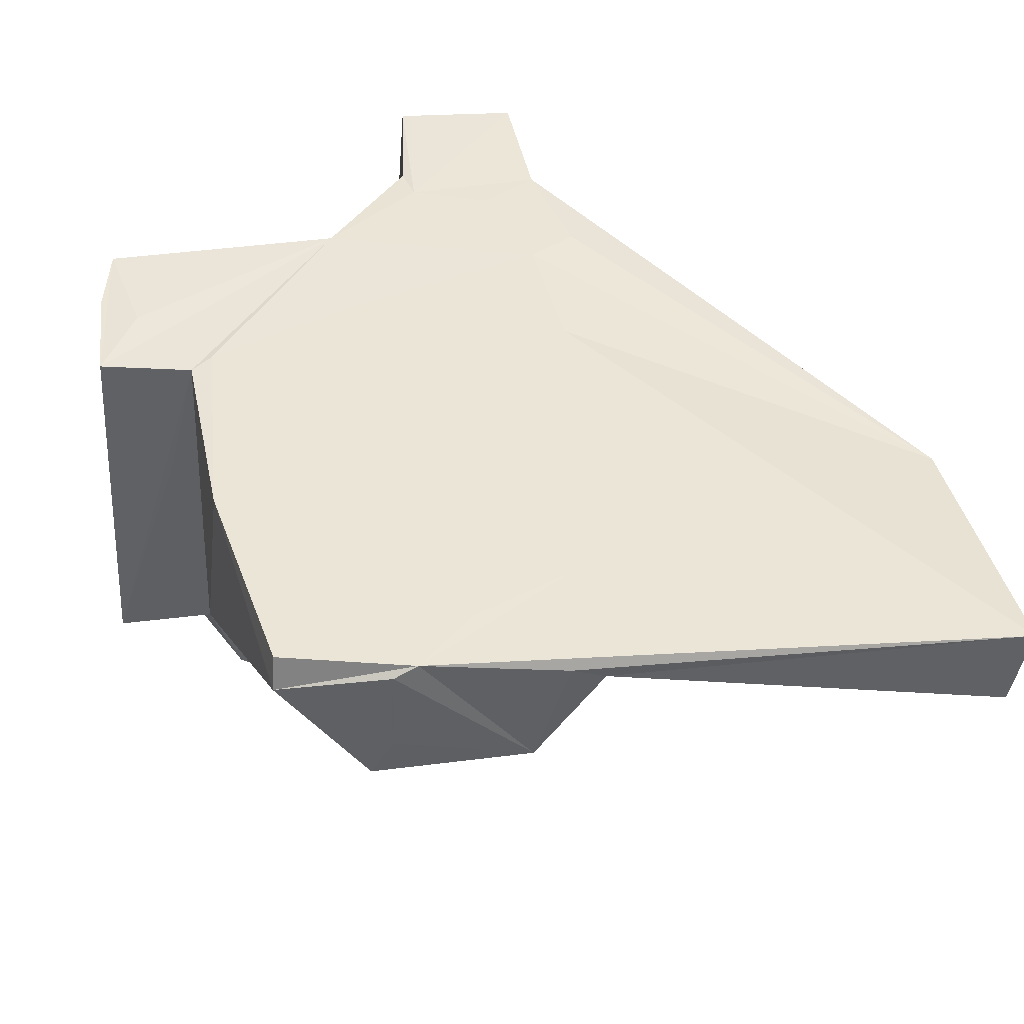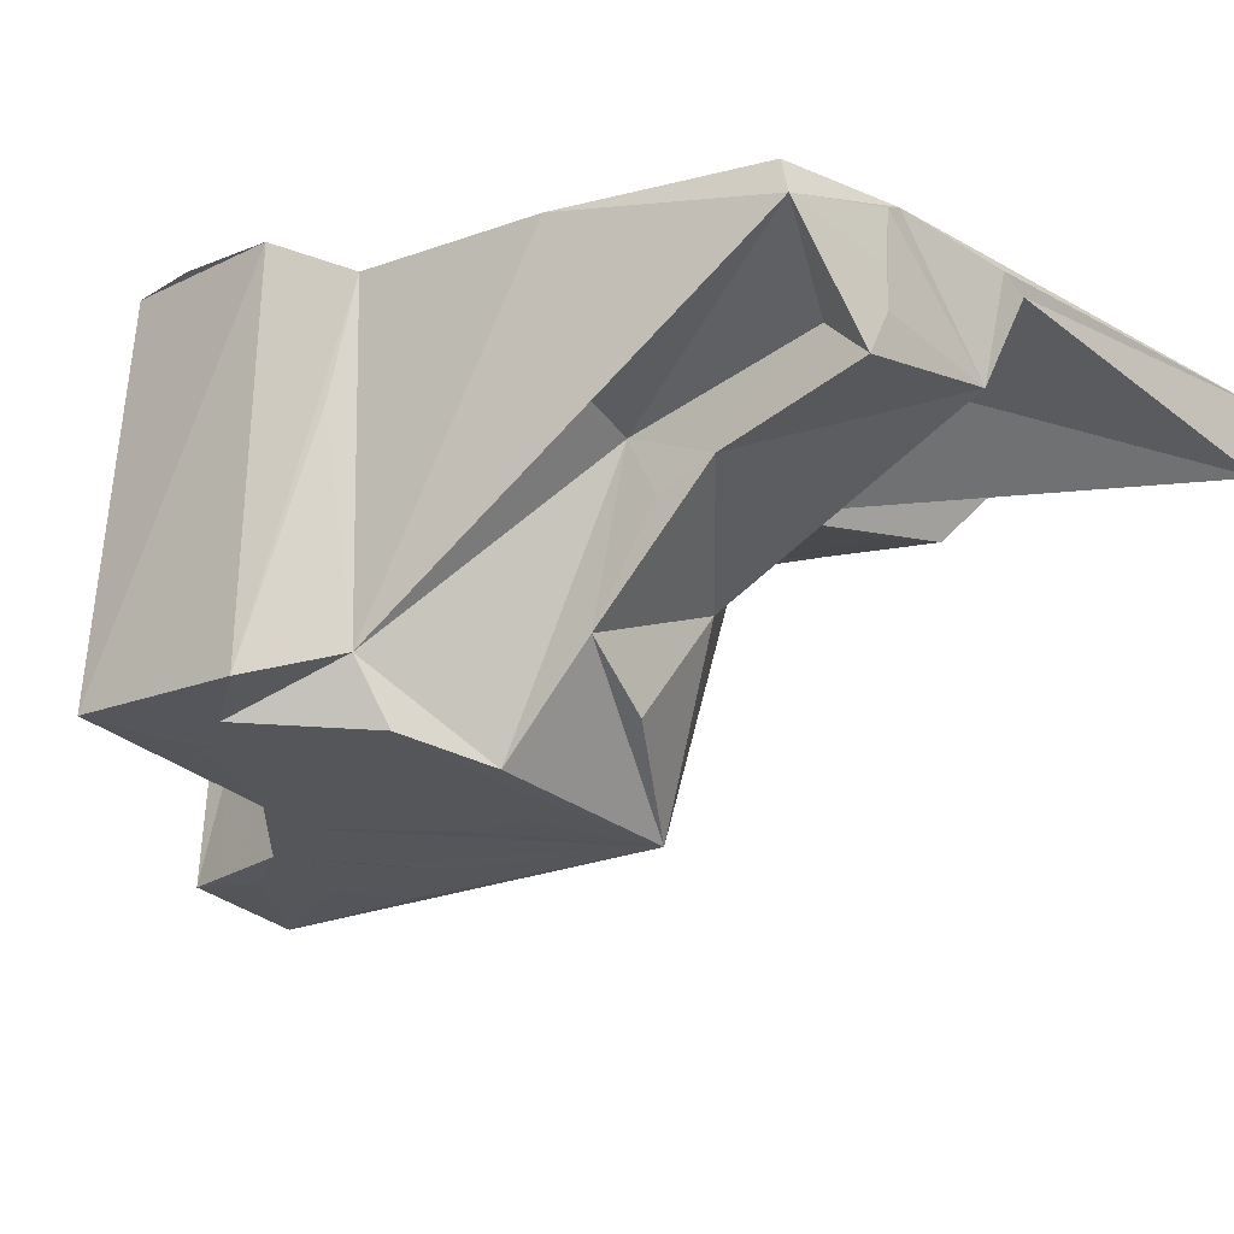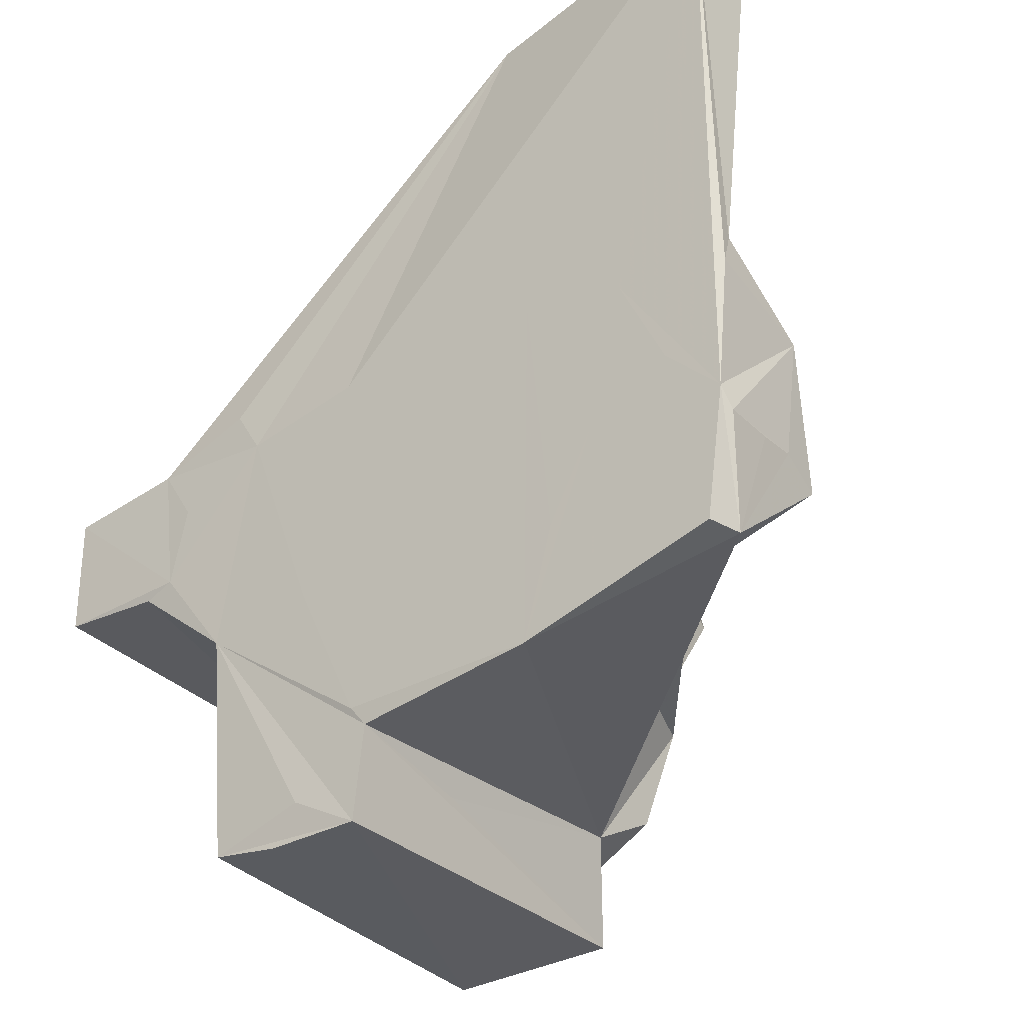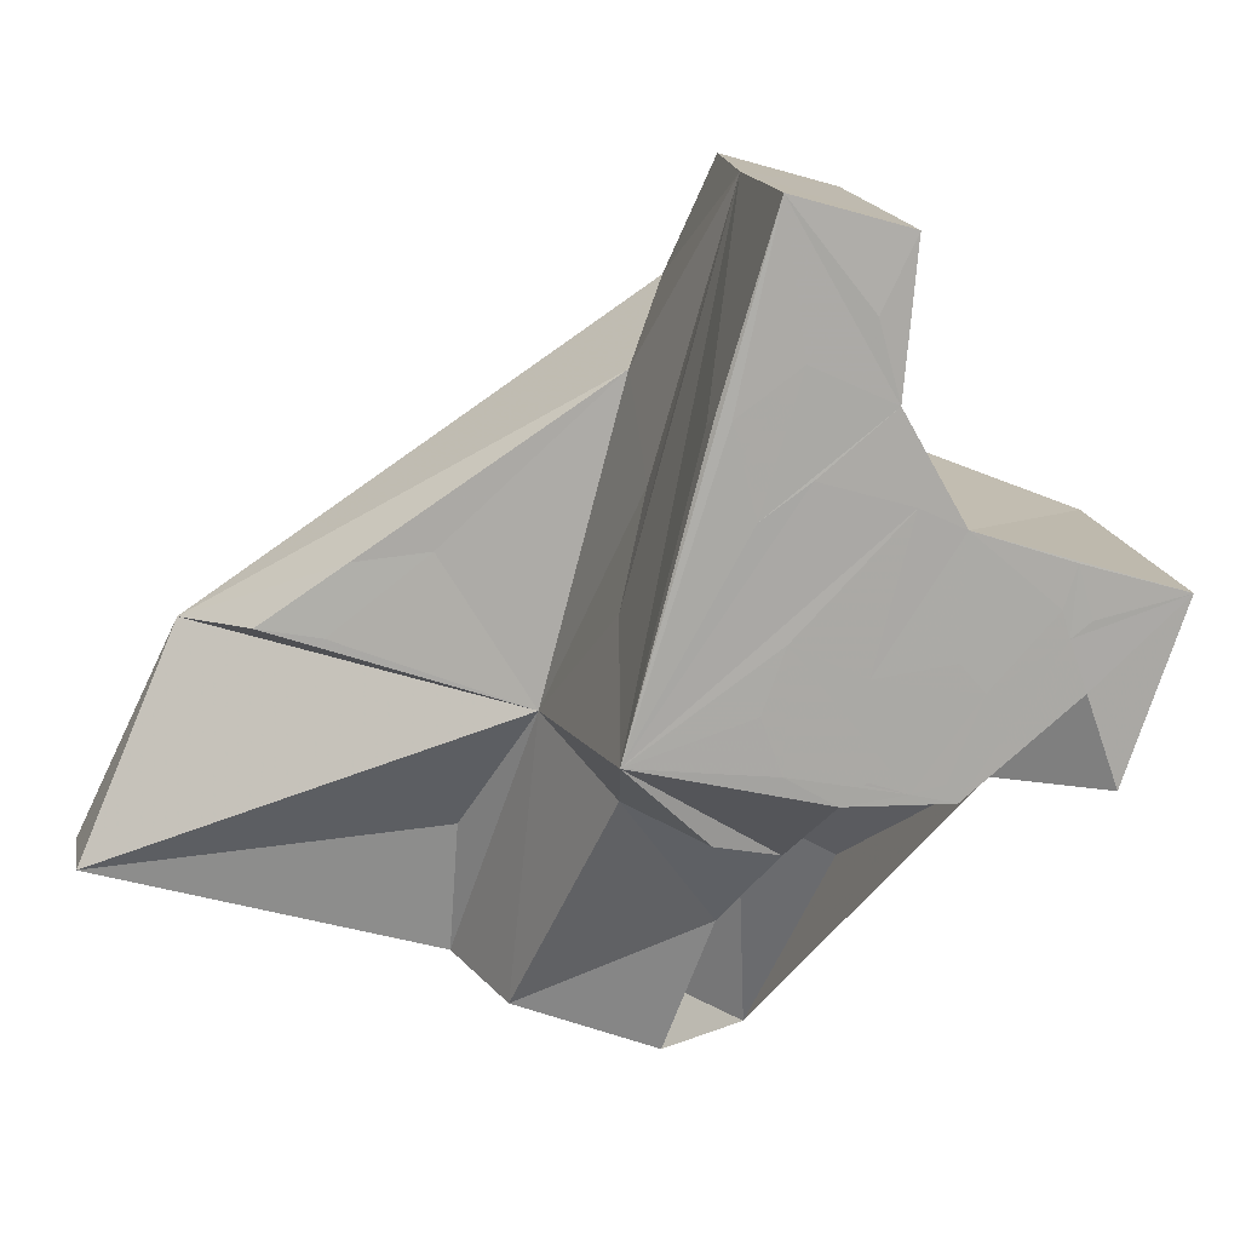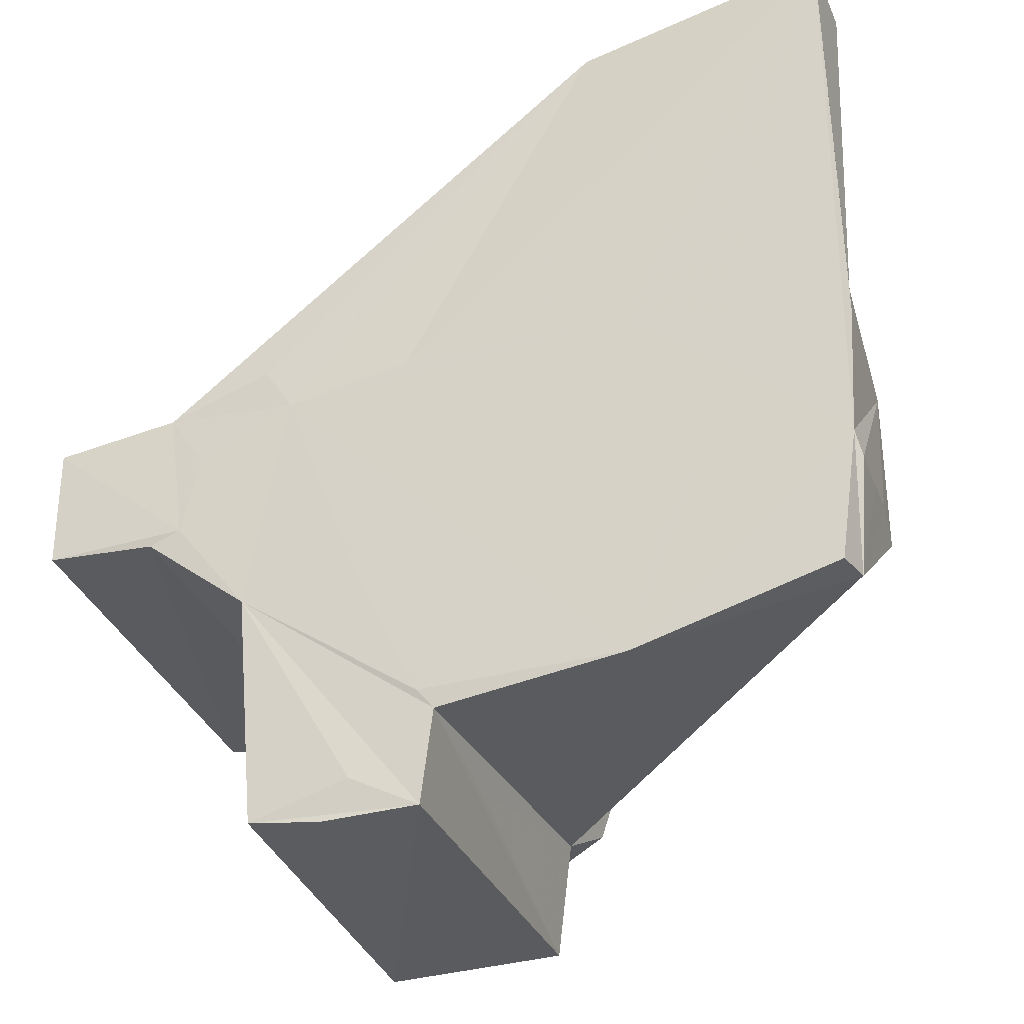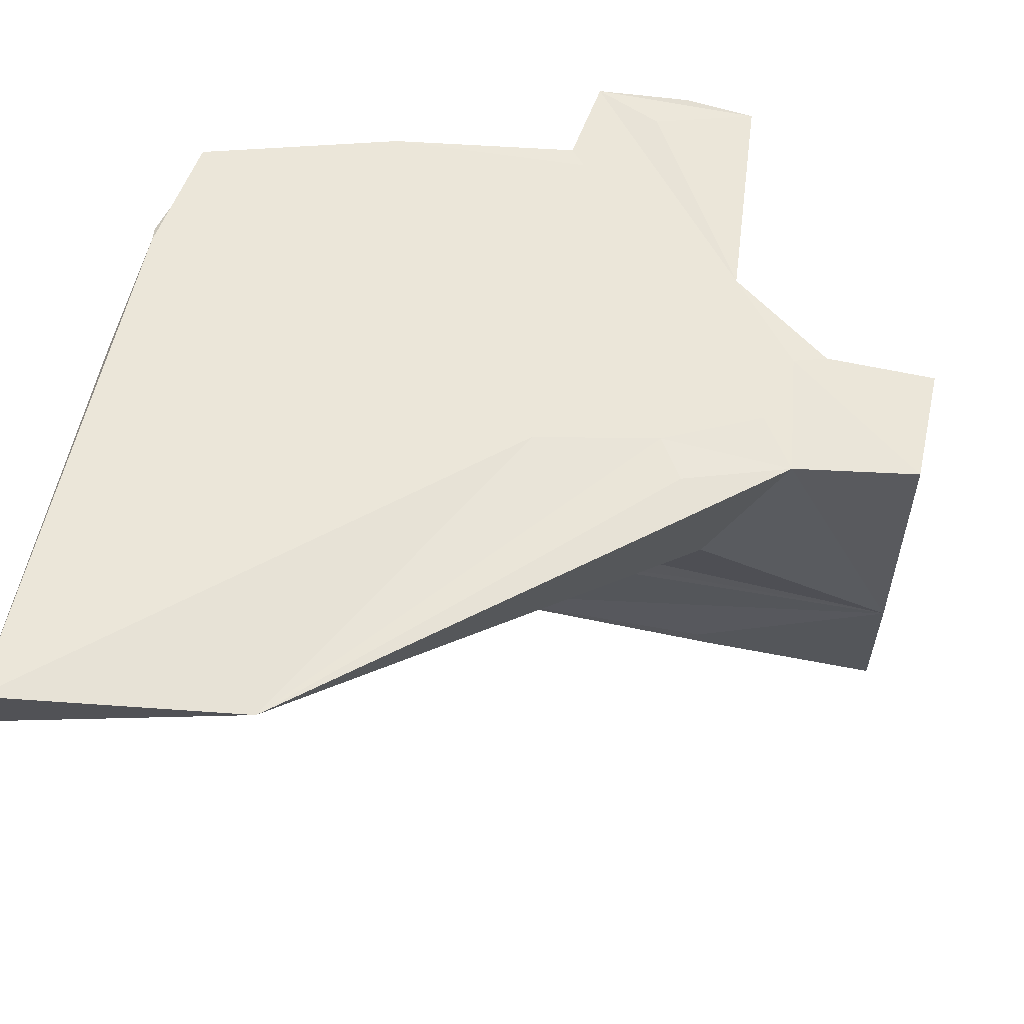
<metadata>
{"format":"obj","ext":"obj","renderer":"f3d","projection":"perspective","resolution":1024,"background":"white","views":[{"elev":45.7,"azim":86.6,"up":"+Z"},{"elev":-18.5,"azim":42.7,"up":"+Z"},{"elev":-28.7,"azim":37.7,"up":"+Y"},{"elev":-77.9,"azim":-105.6,"up":"+Z"},{"elev":-28.9,"azim":19.1,"up":"+Y"},{"elev":56.7,"azim":-167.9,"up":"+Z"}]}
</metadata>
<code>
v 3.115 15.56 -0.8705
v 3.931 14.33 -1.104
v 0.005648 15.19 -2.67
v 2.358 12.87 -0.01721
v 0.7304 15.52 -0.01142
v 4.813 17.81 -0.4624
v 3.321 17.65 -0.1151
v 3.527 13.57 -0.0007697
v 4.821 15.27 -0.7392
v 4.752 13.9 -0.1957
v 2.79 14.08 -2.48
v 0.006112 14.52 -2.54
v -0 14.74 -1.05
v 0.007182 15.35 -1.648
v 0.005074 14.71 -0.00641
v 0.009087 15.41 -0.007208
v 1.338 15.73 0.0005729
v 1.258 14.23 -0.00619
v 4.784 17.91 -7.489e-05
v 1.374 12.89 -0.01011
v 2.43 13.41 -0.009776
v 3.552 15.64 0.0002226
v 0.6429 14.7 -0.01228
v 1.34 13.29 -2.339
v 1.347 12.68 -2.23
v 4.814 15.65 -0.1333
v 3.293 15.05 -1.588
v 3.342 14.36 -0.8611
v 4.813 14.39 -0.8445
v 1.314 13.87 -2.441
v 2.552 13.33 -2.02
v 2.641 13.51 -2.382
v 0.8198 14.36 -2.529
v 3.095 14.36 -2.532
v 2.649 13.76 -2.425
v 2.4 12.74 -2.24
v 2.842 15.18 -2.666
v 4.798 14.67 -0.00167
v 4.829 14.51 -0.3649
v 1.953 13.07 0.000672
v 1.5 15.48 5.684e-05
v 1.801 12.84 -0.006214
v 3.704 14.21 6.195e-20
v 0.9434 15.21 -5.138e-05
v 0.8327 14.76 -0.0001777
v 4.157 14.68 -2.282e-06
v 3.967 14.7 -5e-07
v 4.829 14.54 -0.06158
v 4.694 13.92 -2.071e-06
v 1.183 15.59 -0.9157
v 4.009 15.66 -0.3036
v 4.313 14.44 -0.9637
v 2.638 13.98 -2.465
v 3.226 14.59 -2.206
v 1.155 15.23 -2.535
v 1.081 15.21 -2.649
v 4.828 14.51 -0.5927
v 4.828 15.47 -0.06038
v 3.583 14.3 -1.236
v 3.266 14.2 -1.879
v 4.527 14.42 -0.5932
v 2.558 13.59 -2.397
v 1.085 15.12 -2.667
v 2.295 15.33 -1.771
v 4.009 15.81 -0.3285
v 3.494 13.75 -0.7457
v 1.598 13.13 -2.316
v 1.269 14.14 -2.494
v 0.7417 14.86 -2.62
v 0.4403 14.59 -2.573
v 2.428 13.22 -0.7678
v 2.428 13.25 -1.154
v 4.828 16.87 -0.2127
v 2.705 14.4 -2.538
v 2.438 14.59 -2.572
v 1.212 15.02 -2.649
v 1.663 15.36 -1.514
v 1.317 15.35 -1.659
v 2.641 16.76 -0.6696
v 1.713 13.22 -2.331
v 1.957 13.71 -2.418
v 2.061 14.56 -2.567
v 1.523 14.87 -2.622
v 1.265 14.67 -2.586
v 3.157 17.18 -0.5958
v 1.582 13.3 -2.345
v 1.956 13.05 -2.301
v 2.137 14.12 -2.49
v 2.072 13.54 -2.388
v 2.443 16.33 -0.7455
v 3.09 16.79 -0.6656
v 2.334 13.52 8.36e-21
v 4.18 15.52 0
v 4.466 14.97 1.085e-20
v 2.224 15.62 0
v 1.941 14.33 0
f 7 6 1
f 6 65 1
f 90 1 50
f 50 1 77
f 7 1 85
f 91 1 90
f 85 1 91
f 1 26 51
f 1 26 9
f 1 9 27
f 65 26 1
f 37 1 27
f 1 64 77
f 1 37 64
f 2 28 59
f 61 28 2
f 2 59 60
f 60 27 2
f 2 29 52
f 27 9 2
f 9 29 2
f 61 2 29
f 63 69 3
f 3 37 63
f 3 70 12
f 33 70 3
f 14 3 12
f 14 56 3
f 69 33 3
f 56 37 3
f 4 20 25
f 4 25 36
f 4 20 42
f 4 40 20
f 21 18 4
f 4 18 40
f 21 4 36
f 5 7 50
f 5 50 14
f 17 7 5
f 41 17 5
f 41 5 44
f 44 5 45
f 45 5 16
f 16 5 14
f 19 26 6
f 26 65 6
f 19 6 7
f 7 85 79
f 7 79 50
f 19 7 95
f 95 7 41
f 41 7 17
f 46 47 8
f 8 47 43
f 8 96 92
f 8 41 96
f 21 8 92
f 10 8 31
f 10 49 8
f 31 8 21
f 43 22 8
f 41 8 22
f 38 46 8
f 38 8 49
f 26 58 9
f 9 38 48
f 9 48 57
f 58 38 9
f 9 57 29
f 39 48 10
f 48 38 10
f 66 28 10
f 31 66 10
f 57 10 29
f 29 10 61
f 10 28 61
f 57 39 10
f 10 38 49
f 60 28 11
f 37 60 11
f 53 11 35
f 28 31 11
f 11 31 32
f 35 11 32
f 74 11 35
f 74 37 11
f 15 14 12
f 70 33 12
f 15 13 12
f 23 15 12
f 33 23 12
f 14 64 37
f 78 64 14
f 15 16 14
f 50 77 14
f 77 78 14
f 37 55 14
f 14 55 56
f 45 16 15
f 23 45 15
f 41 45 18
f 18 45 23
f 33 18 23
f 18 33 30
f 96 41 18
f 92 96 18
f 18 30 20
f 21 92 18
f 40 18 20
f 38 19 93
f 22 93 19
f 58 26 19
f 38 58 19
f 19 95 22
f 20 30 25
f 31 21 71
f 71 21 36
f 22 95 41
f 94 22 47
f 47 22 43
f 93 22 94
f 24 67 25
f 80 67 24
f 30 24 25
f 30 86 24
f 86 80 24
f 36 25 87
f 67 80 25
f 87 25 80
f 27 60 54
f 27 54 37
f 60 59 28
f 28 66 31
f 33 68 30
f 30 68 88
f 88 81 30
f 30 89 86
f 81 89 30
f 32 31 87
f 31 36 87
f 31 71 36
f 62 32 89
f 35 32 62
f 32 87 80
f 80 89 32
f 33 83 84
f 84 68 33
f 69 83 33
f 82 35 88
f 74 35 82
f 88 35 89
f 35 62 89
f 55 37 56
f 37 54 60
f 37 68 84
f 37 82 68
f 63 37 83
f 83 37 84
f 37 75 82
f 75 37 74
f 38 93 94
f 94 46 38
f 57 48 39
f 41 44 45
f 46 94 47
f 79 90 50
f 63 83 76
f 63 76 69
f 64 78 77
f 68 82 88
f 76 83 69
f 75 74 82
f 85 90 79
f 86 89 80
f 88 89 81
f 85 91 90

</code>
